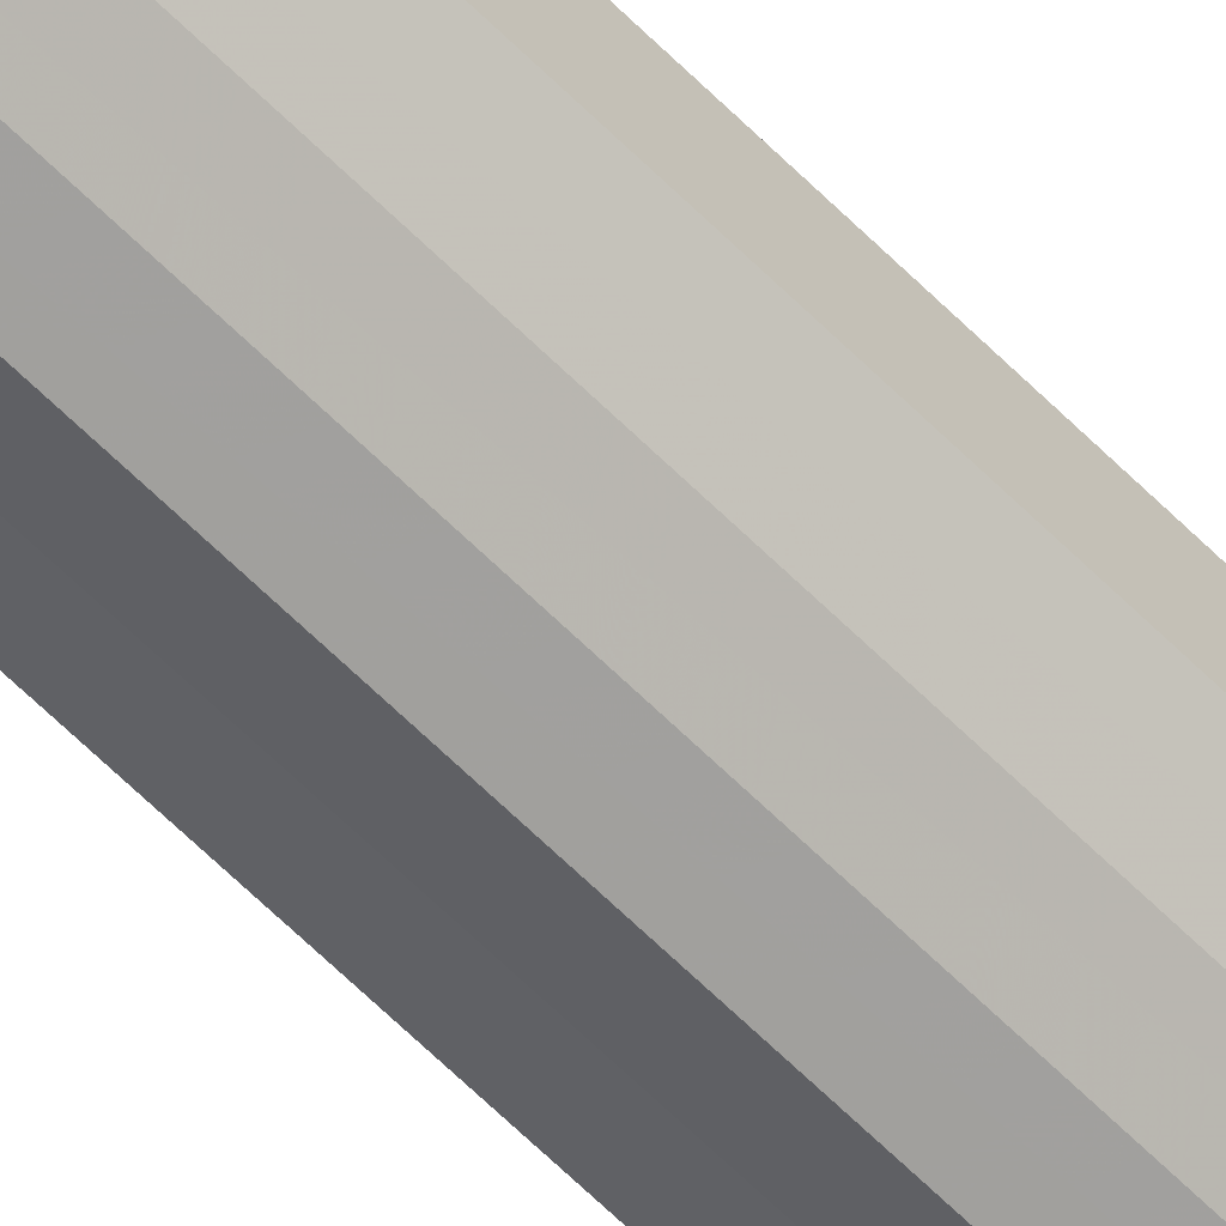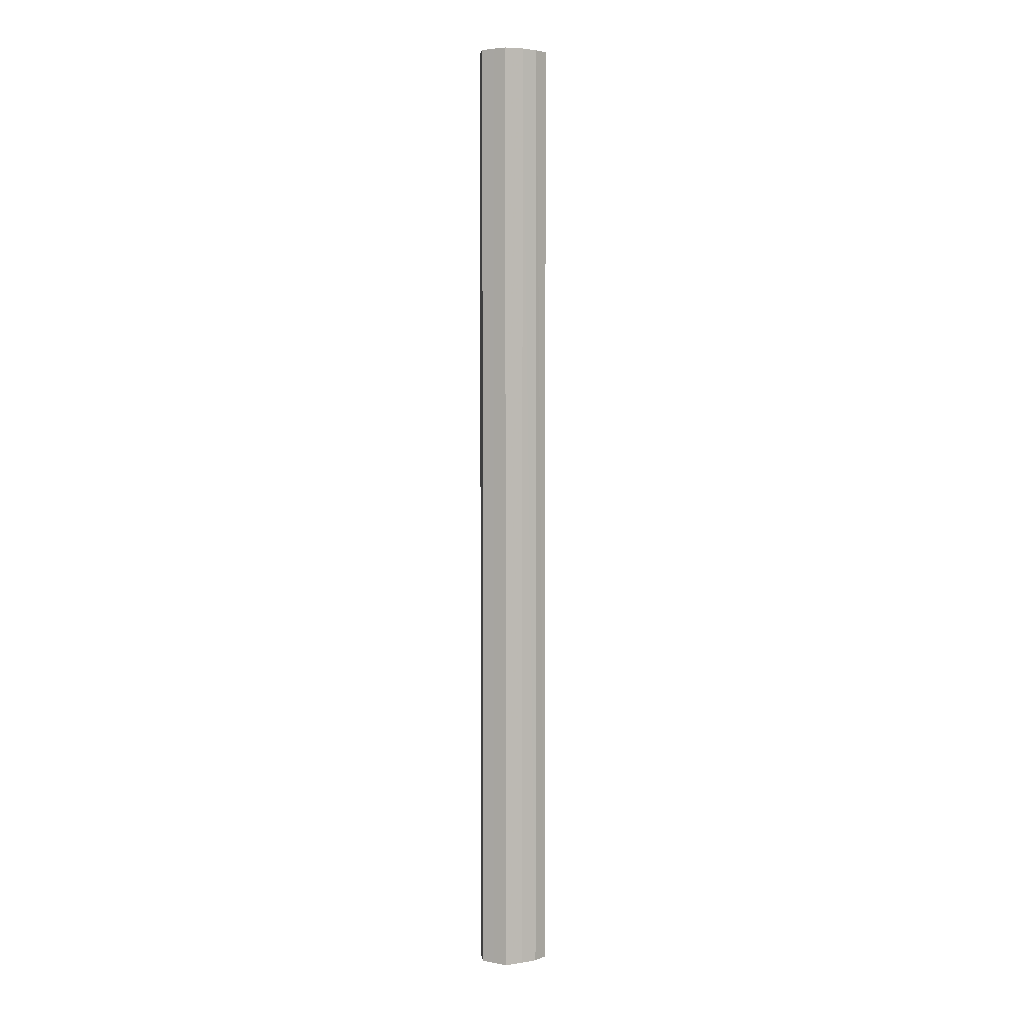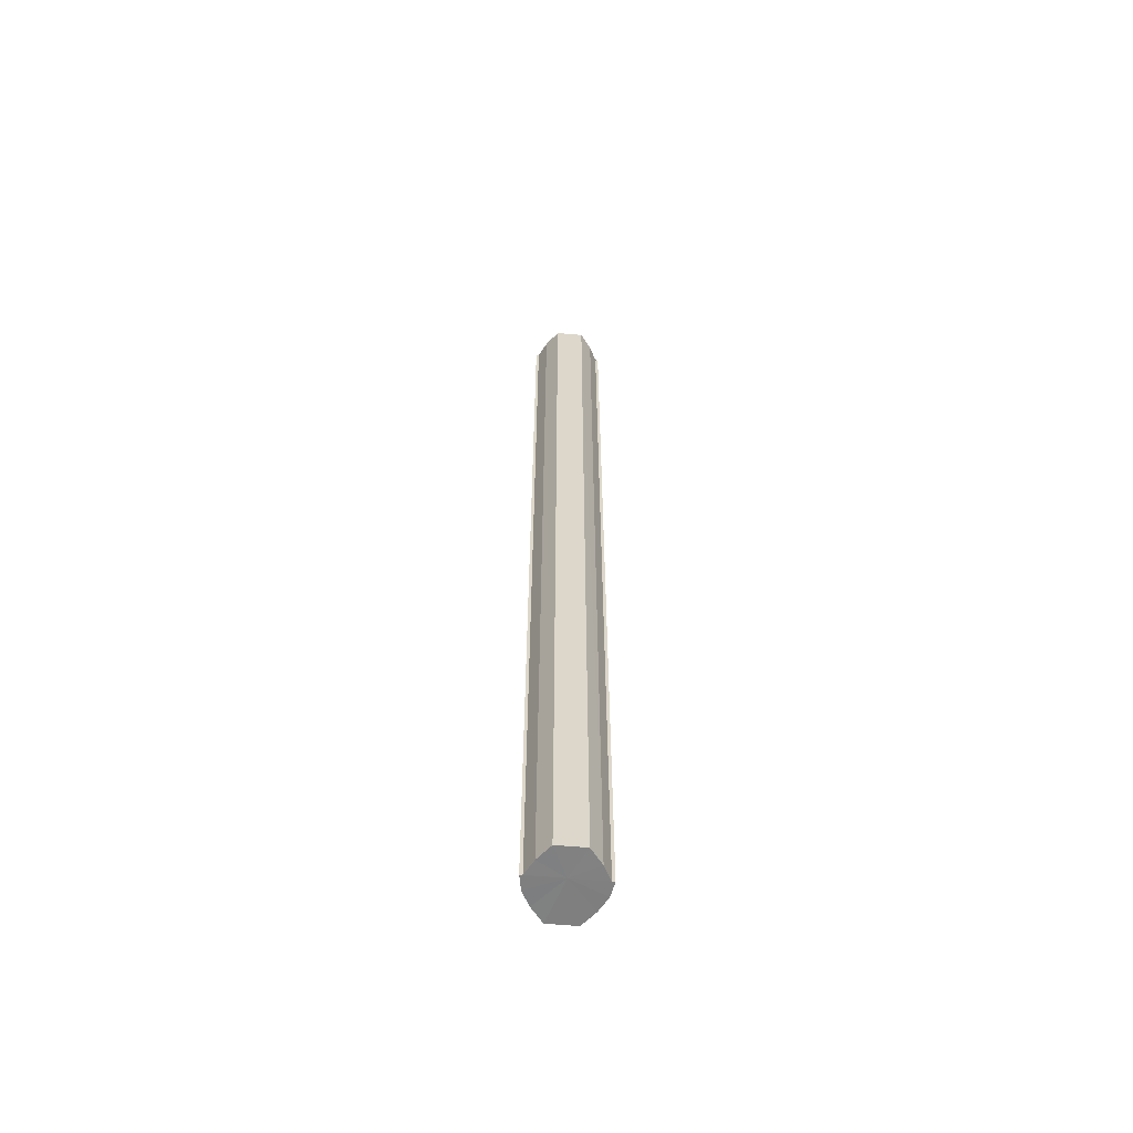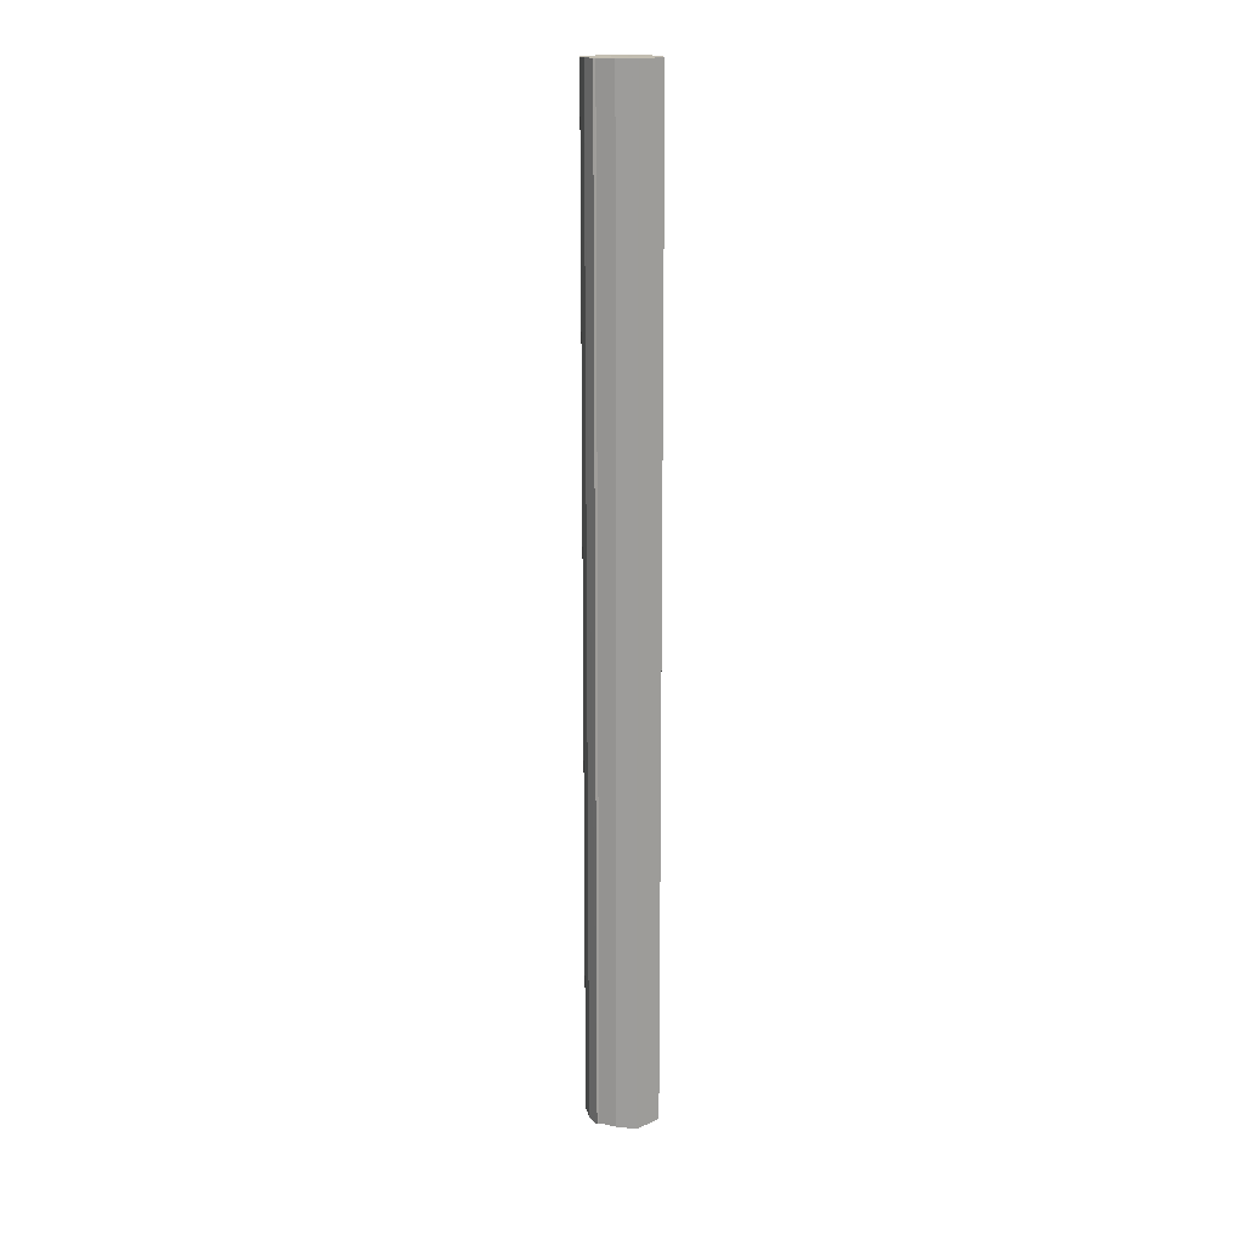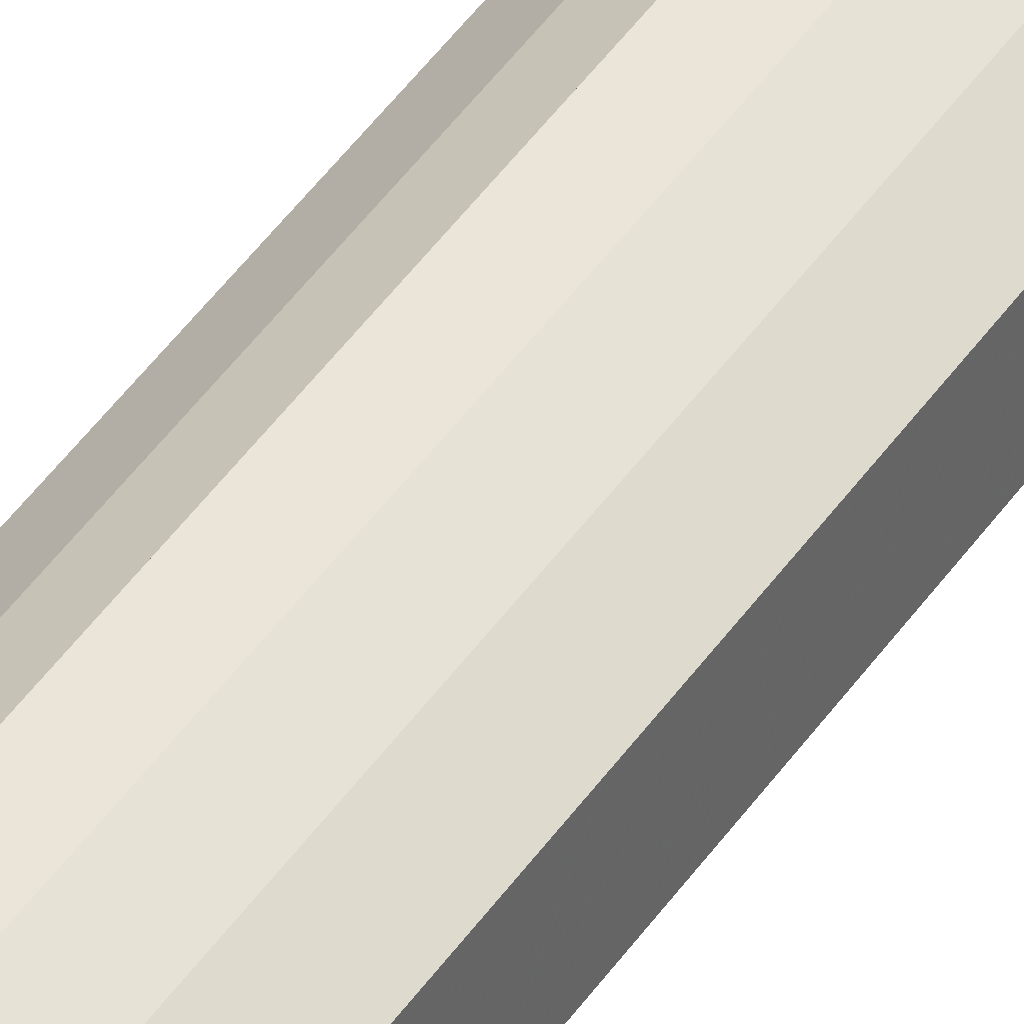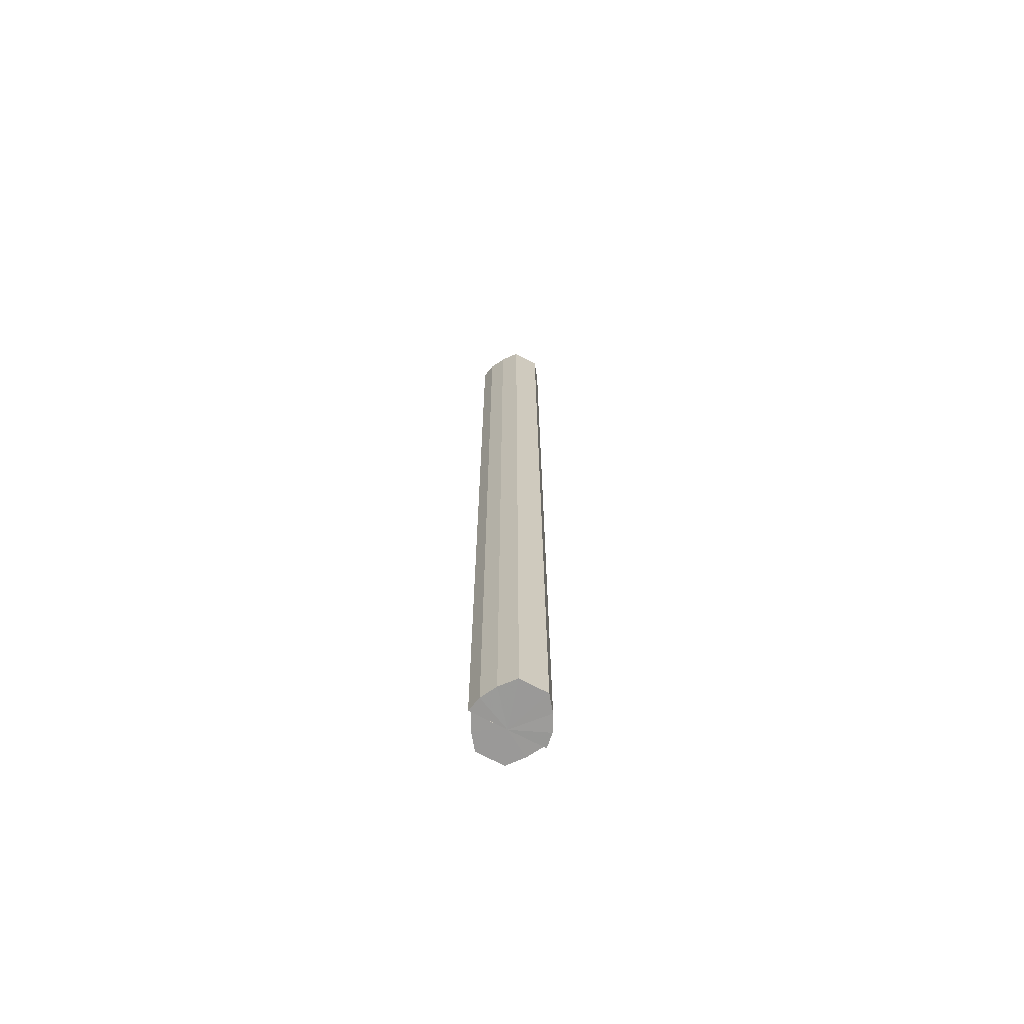
<metadata>
{"format":"obj","ext":"obj","renderer":"f3d","projection":"perspective","resolution":1024,"background":"white","views":[{"elev":-63.9,"azim":44.9,"up":"+Z"},{"elev":4.0,"azim":120.0,"up":"+Y"},{"elev":-60.1,"azim":-95.4,"up":"+Y"},{"elev":17.1,"azim":-129.9,"up":"+Y"},{"elev":39.4,"azim":29.3,"up":"+Z"},{"elev":-69.2,"azim":61.6,"up":"+Y"}]}
</metadata>
<code>
o 11150
v 2234 1859 7.36
v 2234 1859 7.35
v 2234 1860 7.36
v 2234 1859 7.342
v 2234 1860 7.35
v 2234 1859 7.369
v 2234 1860 7.369
v 2234 1859 7.337
v 2234 1860 7.342
v 2234 1859 7.335
v 2234 1860 7.337
v 2234 1859 7.377
v 2234 1860 7.377
v 2234 1859 7.382
v 2234 1860 7.382
v 2234 1859 7.384
v 2234 1860 7.384
v 2234 1859 7.382
v 2234 1860 7.382
v 2234 1859 7.377
v 2234 1860 7.377
v 2234 1859 7.369
v 2234 1860 7.369
v 2234 1859 7.36
v 2234 1860 7.36
v 2234 1859 7.35
v 2234 1860 7.35
v 2234 1859 7.342
v 2234 1860 7.342
v 2234 1859 7.337
v 2234 1860 7.337
v 2234 1859 7.335
v 2234 1860 7.335
v 2234 1859 7.36
v 2234 1859 7.337
v 2234 1859 7.342
v 2234 1859 7.35
v 2234 1859 7.36
v 2234 1859 7.369
v 2234 1859 7.377
v 2234 1859 7.382
v 2234 1859 7.384
v 2234 1860 7.382
v 2234 1860 7.384
v 2234 1859 7.382
v 2234 1859 7.384
v 2234 1860 7.377
v 2234 1860 7.382
v 2234 1860 7.369
v 2234 1859 7.377
v 2234 1860 7.36
v 2234 1859 7.369
v 2234 1860 7.35
v 2234 1859 7.36
v 2234 1860 7.342
v 2234 1859 7.35
v 2234 1860 7.337
v 2234 1859 7.342
v 2234 1860 7.36
v 2234 1860 7.382
v 2234 1860 7.377
v 2234 1860 7.369
v 2234 1860 7.36
v 2234 1860 7.35
v 2234 1860 7.342
v 2234 1860 7.337
v 2234 1860 7.335
v 2234 1860 7.377
v 2234 1860 7.382
v 2234 1860 7.369
v 2234 1860 7.36
v 2234 1860 7.35
v 2234 1860 7.342
v 2234 1860 7.337
v 2234 1859 7.335
v 2234 1859 7.337
v 2234 1860 7.335
v 2234 1860 7.335
v 2234 1860 7.337
v 2234 1859 7.337
v 2234 1859 7.342
v 2234 1859 7.35
v 2234 1860 7.342
v 2234 1859 7.36
v 2234 1860 7.35
v 2234 1859 7.369
v 2234 1860 7.36
v 2234 1859 7.377
v 2234 1860 7.369
v 2234 1859 7.382
v 2234 1860 7.377
v 2234 1859 7.342
v 2234 1859 7.337
v 2234 1859 7.35
v 2234 1859 7.36
v 2234 1859 7.369
v 2234 1859 7.377
v 2234 1859 7.382
f 1 2 3
f 2 4 5
f 6 1 7
f 4 8 9
f 8 10 11
f 12 6 13
f 14 12 15
f 16 14 17
f 17 18 19
f 19 20 21
f 21 22 23
f 23 24 25
f 25 26 27
f 27 28 29
f 29 30 31
f 31 32 33
f 34 32 35
f 34 35 36
f 34 36 37
f 34 37 38
f 34 38 39
f 34 39 40
f 34 40 41
f 34 41 42
f 43 42 44
f 45 46 43
f 47 45 48
f 49 50 47
f 51 52 49
f 53 54 51
f 55 56 53
f 57 58 55
f 59 44 60
f 59 60 61
f 59 61 62
f 59 62 63
f 59 63 64
f 59 64 65
f 59 65 66
f 59 66 67
f 59 68 69
f 59 70 68
f 59 71 70
f 59 72 71
f 59 73 72
f 59 74 73
f 75 76 77
f 78 76 79
f 80 81 79
f 81 82 83
f 82 84 85
f 84 86 87
f 86 88 89
f 88 90 91
f 34 92 93
f 34 94 92
f 34 95 94
f 34 96 95
f 34 97 96
f 34 98 97

</code>
